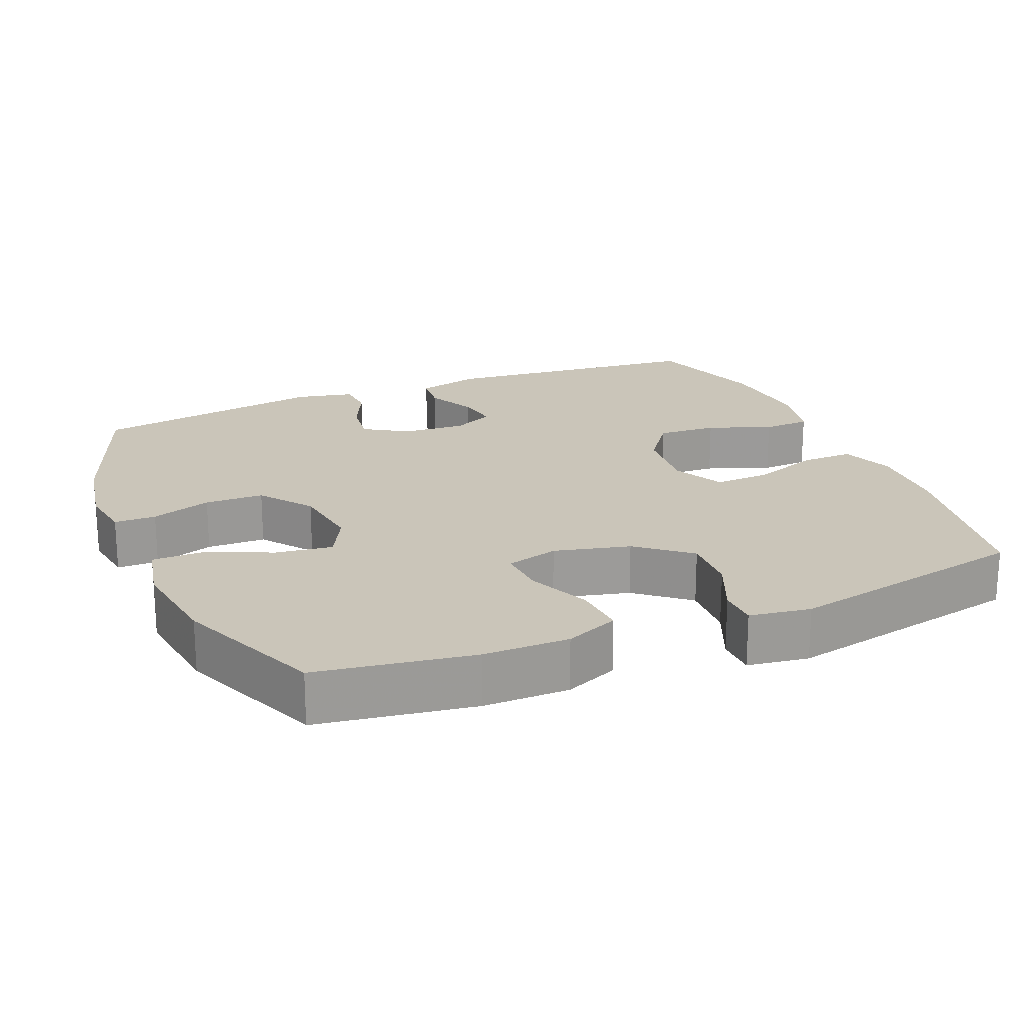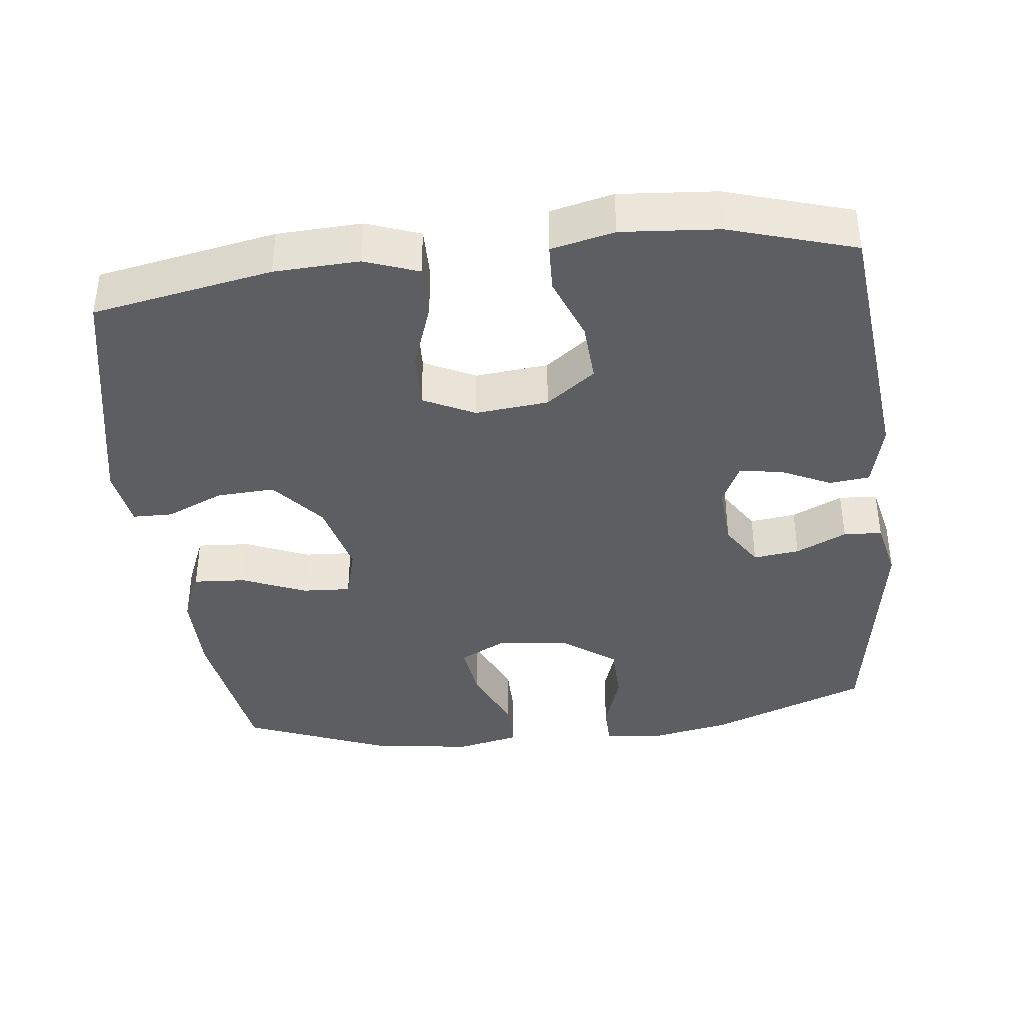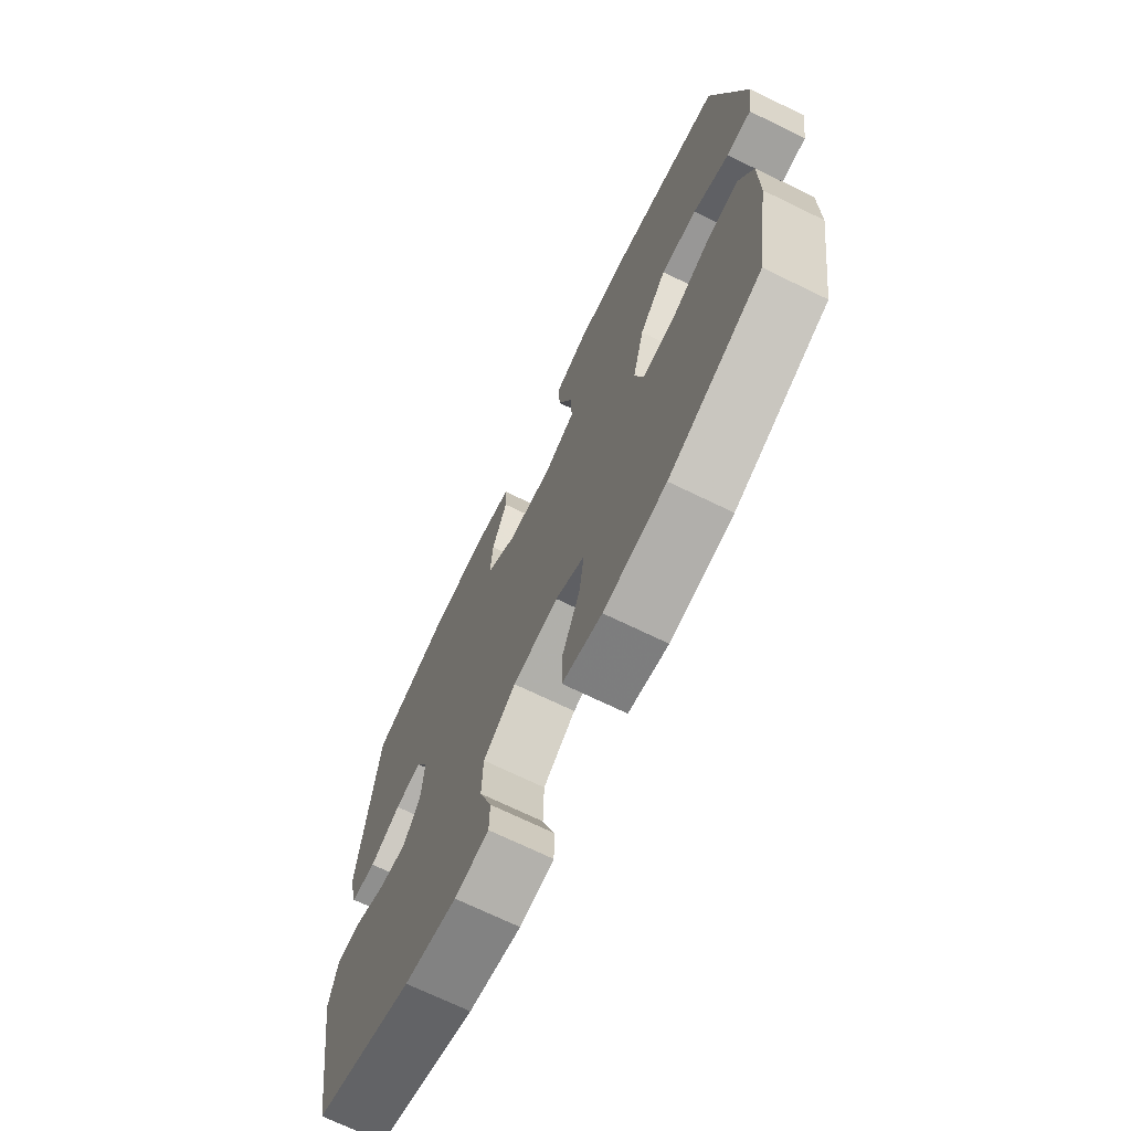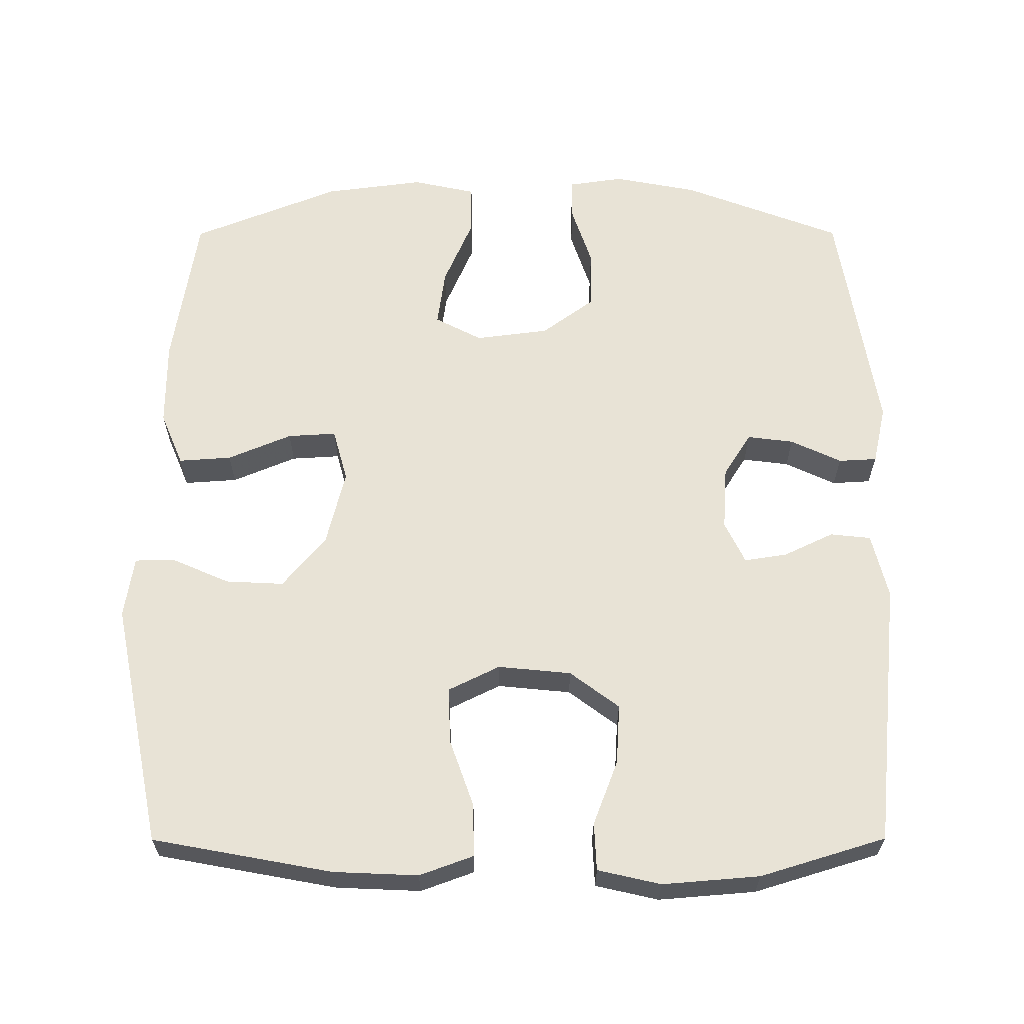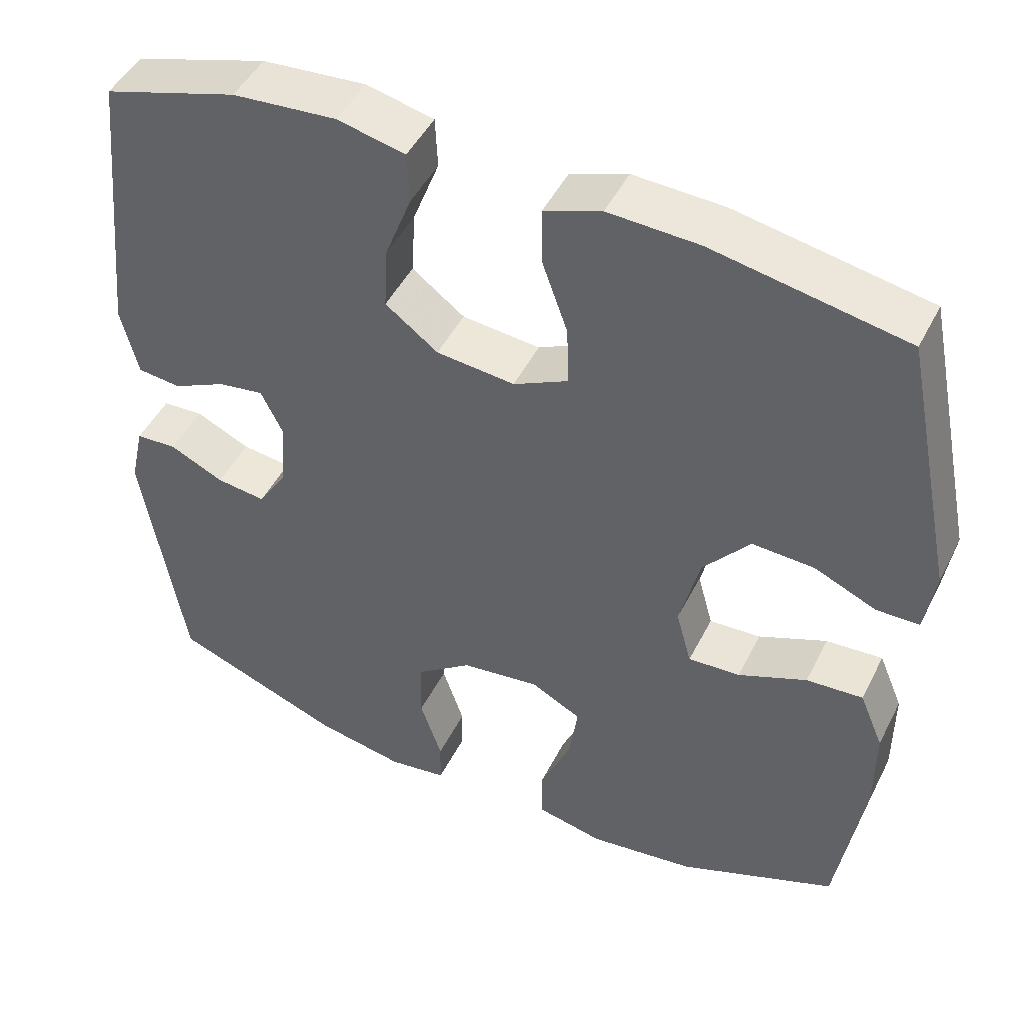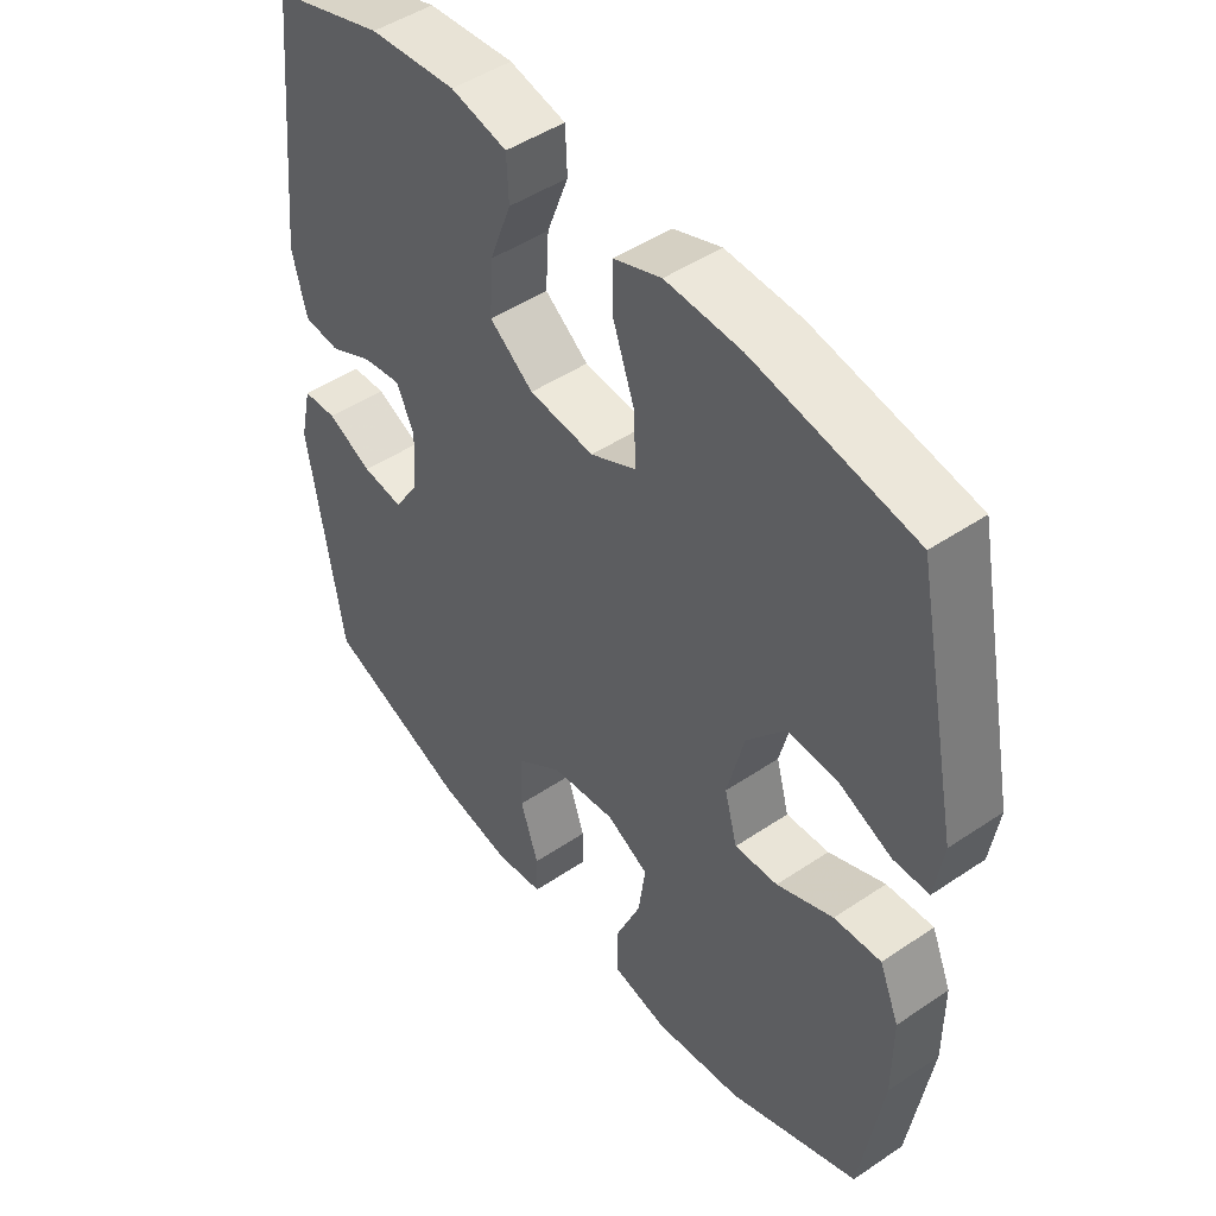
<metadata>
{"format":"obj","ext":"obj","renderer":"f3d","projection":"perspective","resolution":1024,"background":"white","views":[{"elev":20.7,"azim":-112.9,"up":"+Y"},{"elev":-38.9,"azim":6.7,"up":"+Y"},{"elev":-71.1,"azim":-115.9,"up":"+Z"},{"elev":62.5,"azim":-0.1,"up":"+Y"},{"elev":47.2,"azim":-154.2,"up":"+Z"},{"elev":47.4,"azim":-127.3,"up":"+Z"}]}
</metadata>
<code>
v -0.5 0.07 -0.5
v -0.534 0.07 -0.283
v -0.534 0.07 -0.164
v -0.503 0.07 -0.09
v -0.43 0.07 -0.095
v -0.342 0.07 -0.132
v -0.275 0.07 -0.136
v -0.255 0.07 -0.063
v -0.281 0.07 0.042
v -0.341 0.07 0.114
v -0.421 0.07 0.11
v -0.501 0.07 0.075
v -0.556 0.07 0.076
v -0.569 0.07 0.161
v -0.5 0.07 0.5
v -0.252 0.07 0.546
v -0.135 0.07 0.551
v -0.061 0.07 0.524
v -0.062 0.07 0.451
v -0.095 0.07 0.358
v -0.098 0.07 0.28
v -0.027 0.07 0.245
v 0.074 0.07 0.255
v 0.142 0.07 0.306
v 0.137 0.07 0.389
v 0.103 0.07 0.478
v 0.106 0.07 0.544
v 0.193 0.07 0.564
v 0.327 0.07 0.553
v 0.5 0.07 0.5
v 0.538 0.07 0.131
v 0.516 0.07 0.041
v 0.46 0.07 0.035
v 0.391 0.07 0.068
v 0.332 0.07 0.077
v 0.304 0.07 0.019
v 0.31 0.07 -0.069
v 0.348 0.07 -0.129
v 0.412 0.07 -0.121
v 0.482 0.07 -0.088
v 0.535 0.07 -0.091
v 0.553 0.07 -0.172
v 0.5 0.07 -0.5
v 0.28 0.07 -0.584
v 0.165 0.07 -0.606
v 0.09 0.07 -0.595
v 0.089 0.07 -0.537
v 0.117 0.07 -0.453
v 0.115 0.07 -0.371
v 0.043 0.07 -0.318
v -0.058 0.07 -0.305
v -0.123 0.07 -0.339
v -0.112 0.07 -0.418
v -0.072 0.07 -0.511
v -0.072 0.07 -0.581
v -0.159 0.07 -0.6
v -0.296 0.07 -0.582
v -0.5 0 -0.5
v -0.534 0 -0.283
v -0.534 0 -0.164
v -0.503 0 -0.09
v -0.43 0 -0.095
v -0.342 0 -0.132
v -0.275 0 -0.136
v -0.255 0 -0.063
v -0.281 0 0.042
v -0.341 0 0.114
v -0.421 0 0.11
v -0.501 0 0.075
v -0.556 0 0.076
v -0.569 0 0.161
v -0.5 0 0.5
v -0.252 0 0.546
v -0.135 0 0.551
v -0.061 0 0.524
v -0.062 0 0.451
v -0.095 0 0.358
v -0.098 0 0.28
v -0.027 0 0.245
v 0.074 0 0.255
v 0.142 0 0.306
v 0.137 0 0.389
v 0.103 0 0.478
v 0.106 0 0.544
v 0.193 0 0.564
v 0.327 0 0.553
v 0.5 0 0.5
v 0.538 0 0.131
v 0.516 0 0.041
v 0.46 0 0.035
v 0.391 0 0.068
v 0.332 0 0.077
v 0.304 0 0.019
v 0.31 0 -0.069
v 0.348 0 -0.129
v 0.412 0 -0.121
v 0.482 0 -0.088
v 0.535 0 -0.091
v 0.553 0 -0.172
v 0.5 0 -0.5
v 0.28 0 -0.584
v 0.165 0 -0.606
v 0.09 0 -0.595
v 0.089 0 -0.537
v 0.117 0 -0.453
v 0.115 0 -0.371
v 0.043 0 -0.318
v -0.058 0 -0.305
v -0.123 0 -0.339
v -0.112 0 -0.418
v -0.072 0 -0.511
v -0.072 0 -0.581
v -0.159 0 -0.6
v -0.296 0 -0.582
f 4 5 6
f 3 4 6
f 2 3 6
f 1 2 6
f 57 1 6
f 56 57 6
f 55 56 6
f 54 55 6
f 53 54 6
f 52 53 6 7
f 51 52 7 8
f 50 51 8 9
f 49 50 9 10
f 46 47 48
f 45 46 48
f 44 45 48
f 43 44 48
f 42 43 48
f 41 42 48
f 40 41 48
f 39 40 48
f 38 39 48 49
f 37 38 49 10
f 32 33 34
f 31 32 34
f 30 31 34
f 29 30 34
f 28 29 34
f 27 28 34
f 26 27 34
f 25 26 34
f 24 25 34 35
f 23 24 35 36
f 18 19 20
f 17 18 20
f 16 17 20
f 15 16 20
f 14 15 20
f 13 14 20
f 12 13 20
f 11 12 20
f 10 11 20 21
f 36 37 10
f 23 36 10
f 22 23 10
f 10 21 22
f 63 62 61
f 63 61 60
f 63 60 59
f 63 59 58
f 63 58 114
f 63 114 113
f 63 113 112
f 63 112 111
f 63 111 110
f 64 63 110 109
f 65 64 109 108
f 66 65 108 107
f 67 66 107 106
f 105 104 103
f 105 103 102
f 105 102 101
f 105 101 100
f 105 100 99
f 105 99 98
f 105 98 97
f 105 97 96
f 106 105 96 95
f 67 106 95 94
f 91 90 89
f 91 89 88
f 91 88 87
f 91 87 86
f 91 86 85
f 91 85 84
f 91 84 83
f 91 83 82
f 92 91 82 81
f 93 92 81 80
f 77 76 75
f 77 75 74
f 77 74 73
f 77 73 72
f 77 72 71
f 77 71 70
f 77 70 69
f 77 69 68
f 78 77 68 67
f 67 94 93
f 67 93 80
f 67 80 79
f 79 78 67
f 1 58 59 2
f 2 59 60 3
f 3 60 61 4
f 4 61 62 5
f 5 62 63 6
f 6 63 64 7
f 7 64 65 8
f 8 65 66 9
f 9 66 67 10
f 10 67 68 11
f 11 68 69 12
f 12 69 70 13
f 13 70 71 14
f 14 71 72 15
f 15 72 73 16
f 16 73 74 17
f 17 74 75 18
f 18 75 76 19
f 19 76 77 20
f 20 77 78 21
f 21 78 79 22
f 22 79 80 23
f 23 80 81 24
f 24 81 82 25
f 25 82 83 26
f 26 83 84 27
f 27 84 85 28
f 28 85 86 29
f 29 86 87 30
f 30 87 88 31
f 31 88 89 32
f 32 89 90 33
f 33 90 91 34
f 34 91 92 35
f 35 92 93 36
f 36 93 94 37
f 37 94 95 38
f 38 95 96 39
f 39 96 97 40
f 40 97 98 41
f 41 98 99 42
f 42 99 100 43
f 43 100 101 44
f 44 101 102 45
f 45 102 103 46
f 46 103 104 47
f 47 104 105 48
f 48 105 106 49
f 49 106 107 50
f 50 107 108 51
f 51 108 109 52
f 52 109 110 53
f 53 110 111 54
f 54 111 112 55
f 55 112 113 56
f 56 113 114 57
f 57 114 58 1

</code>
